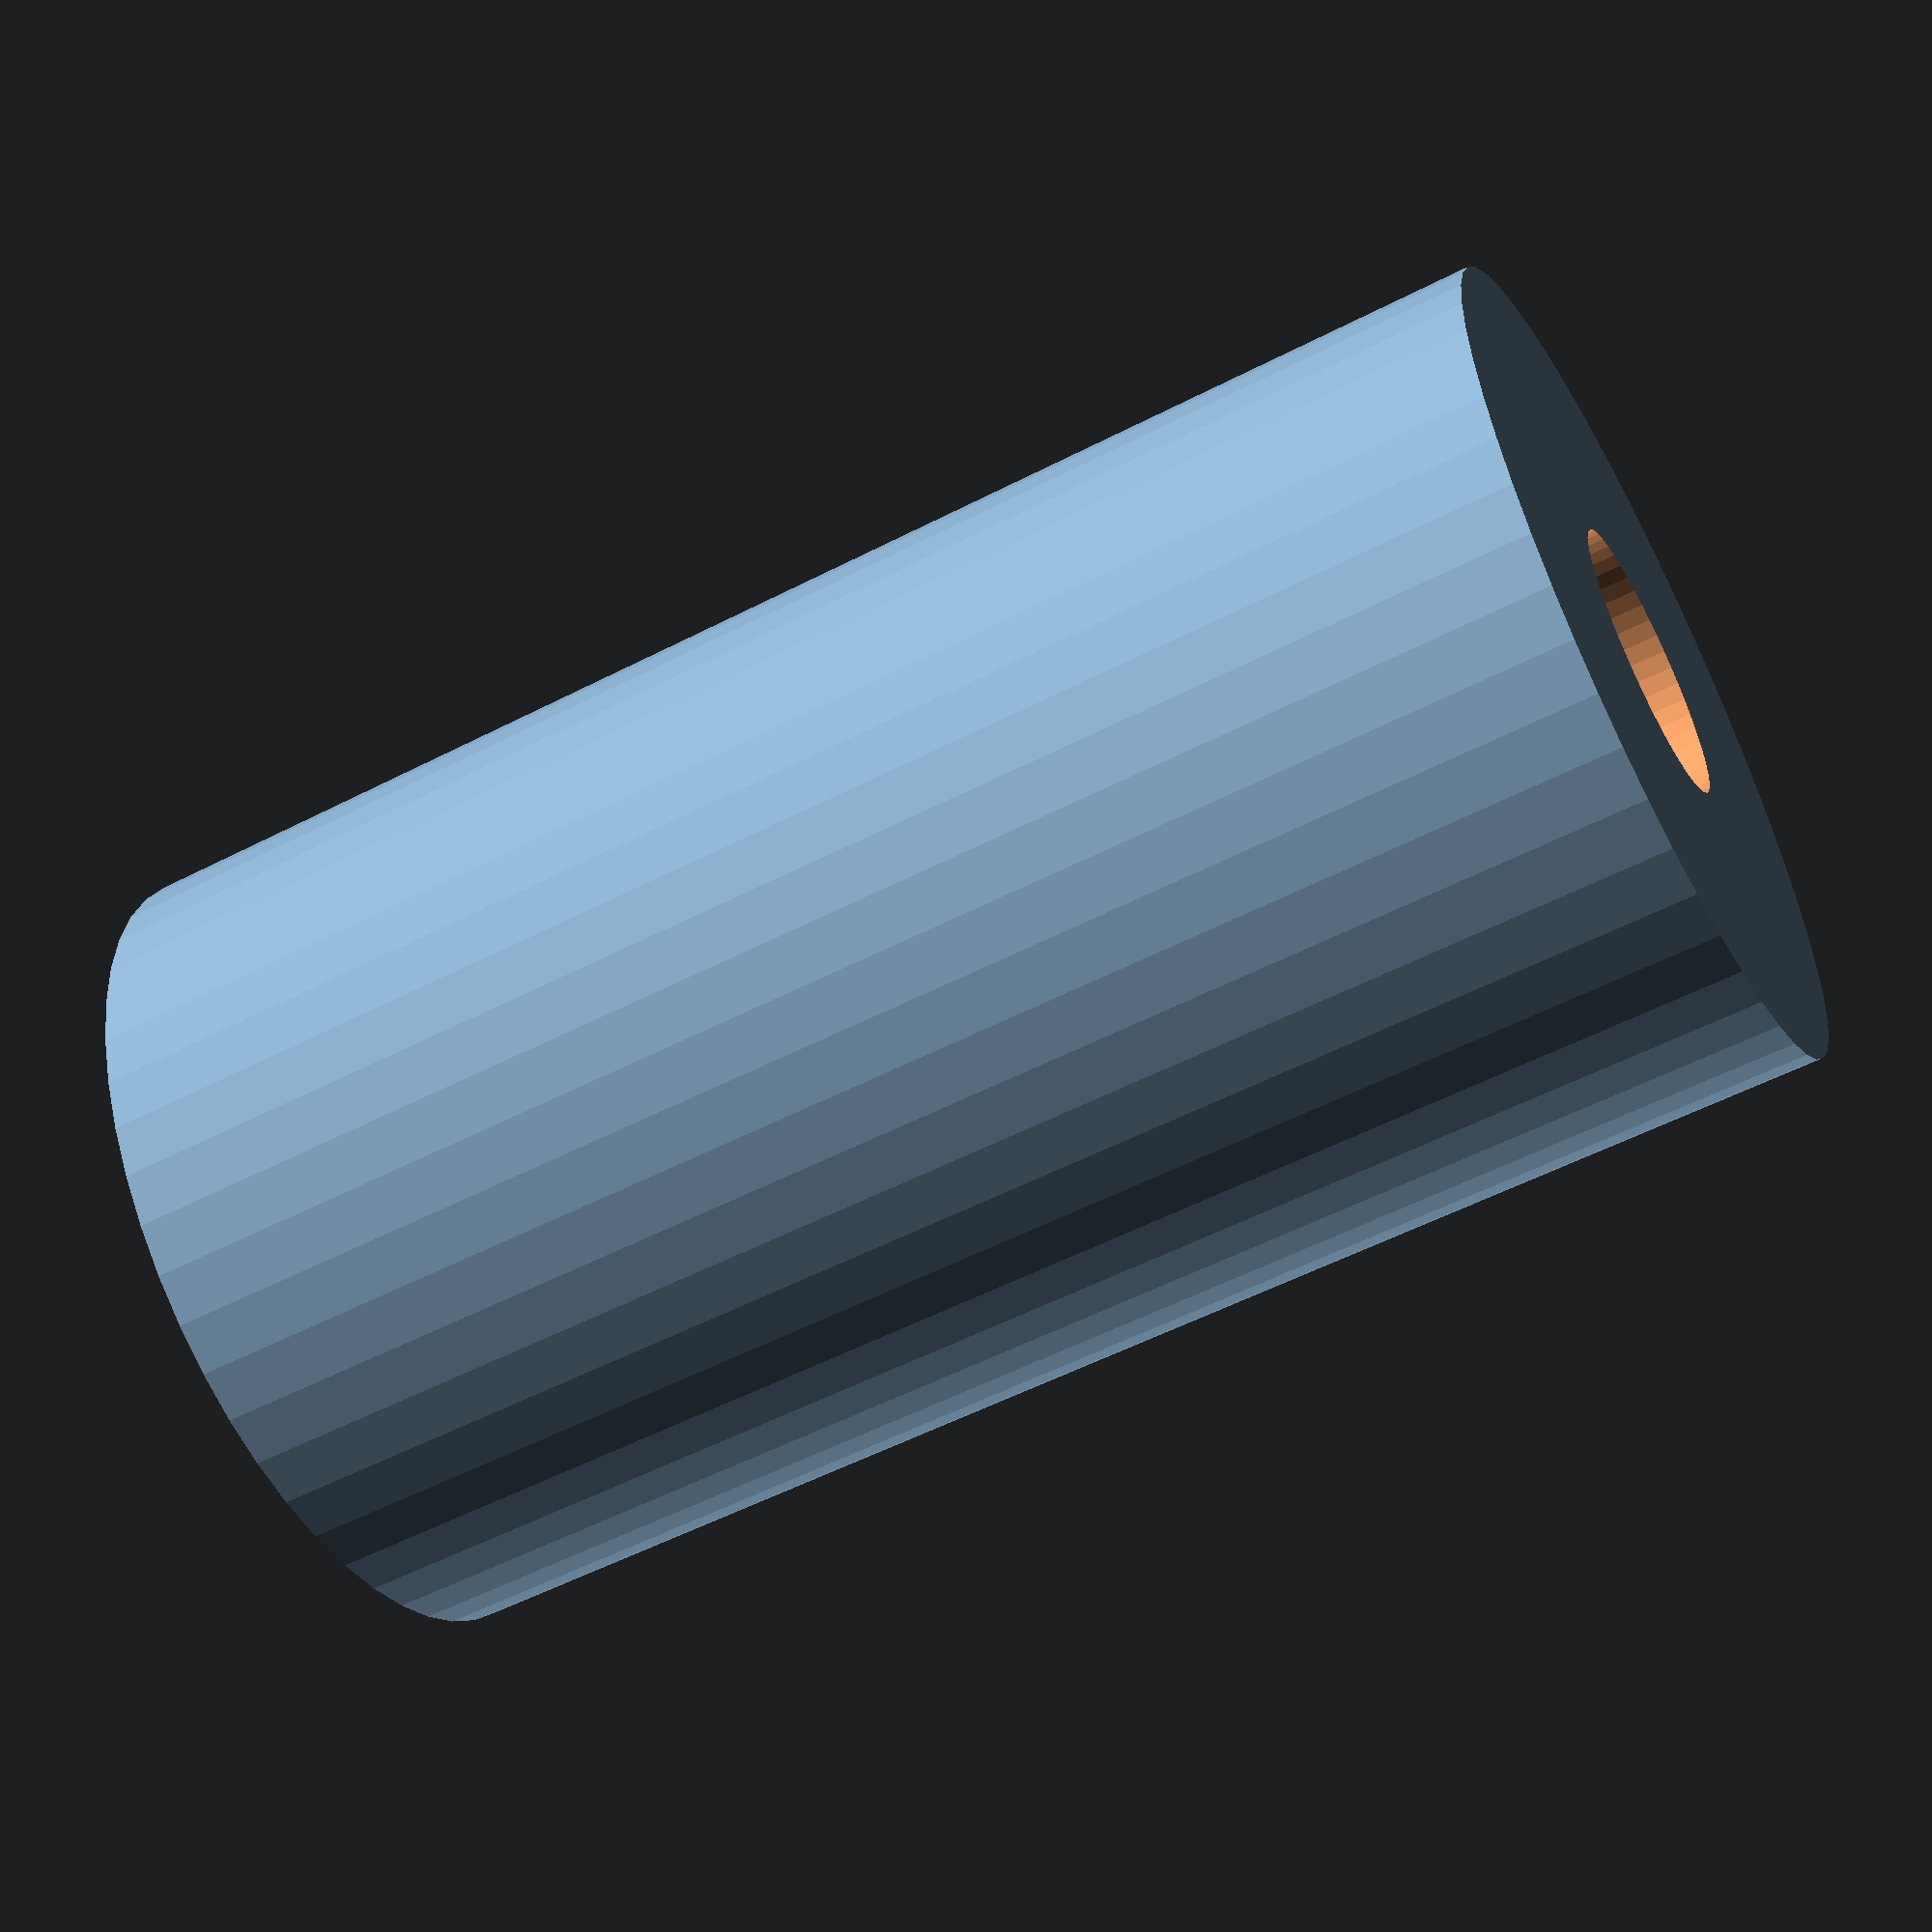
<openscad>
$fn = 50;


difference() {
	union() {
		translate(v = [0, 0, -27.0000000000]) {
			cylinder(h = 54, r = 15.0000000000);
		}
	}
	union() {
		translate(v = [0, 0, -100.0000000000]) {
			cylinder(h = 200, r = 5.0000000000);
		}
	}
}
</openscad>
<views>
elev=235.0 azim=358.1 roll=241.4 proj=p view=solid
</views>
